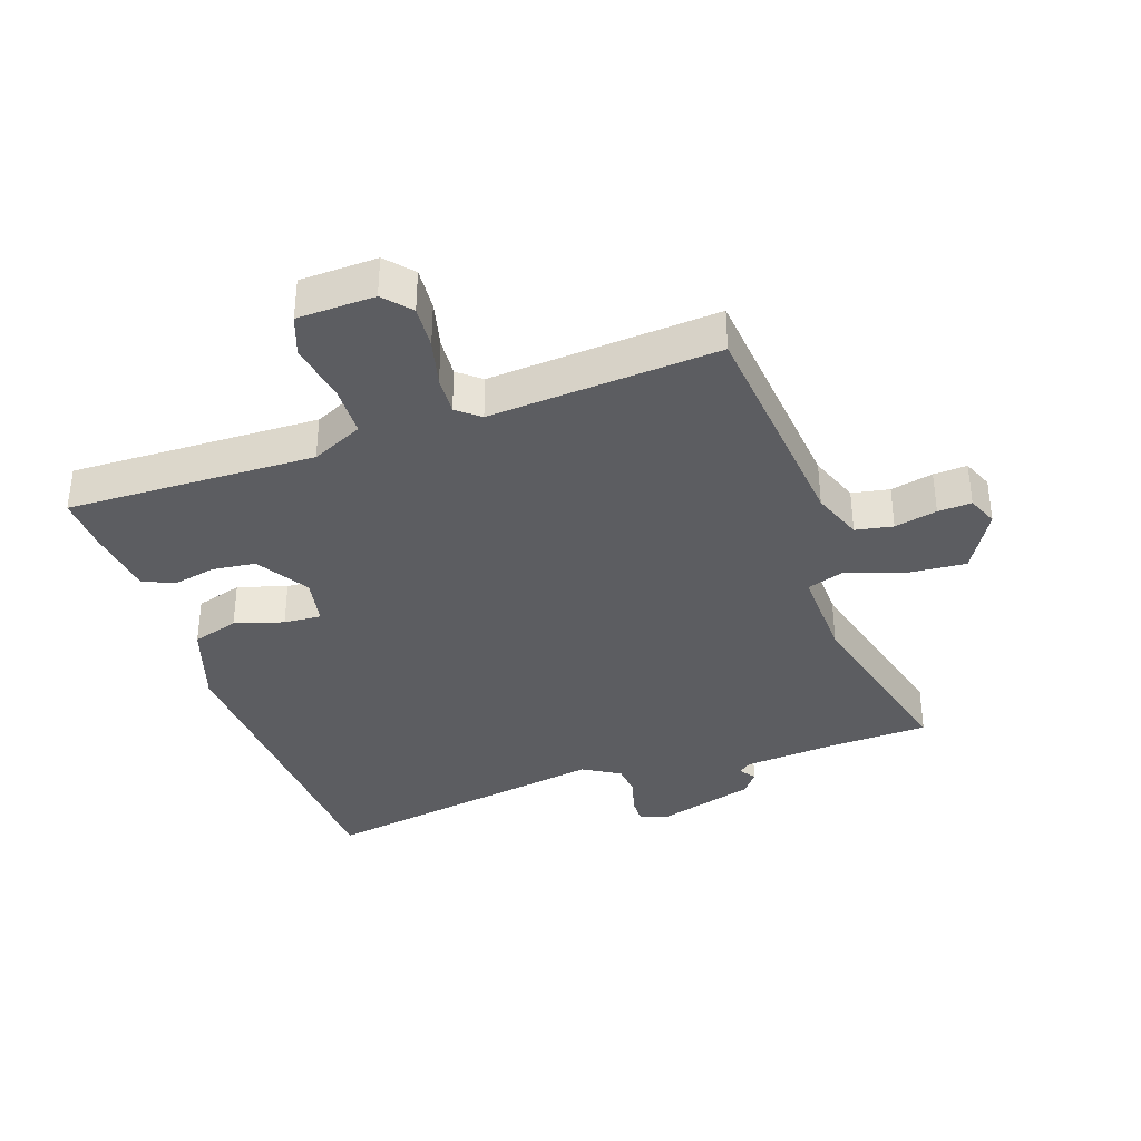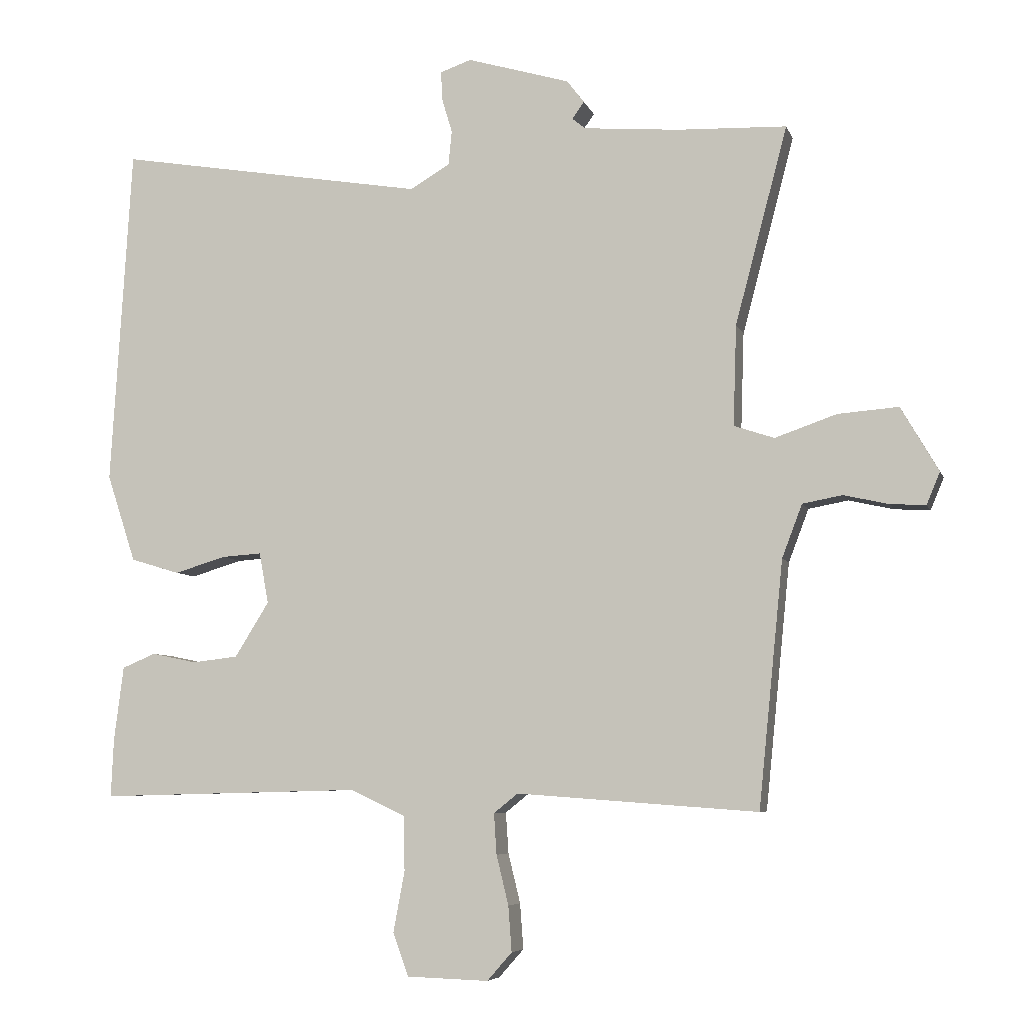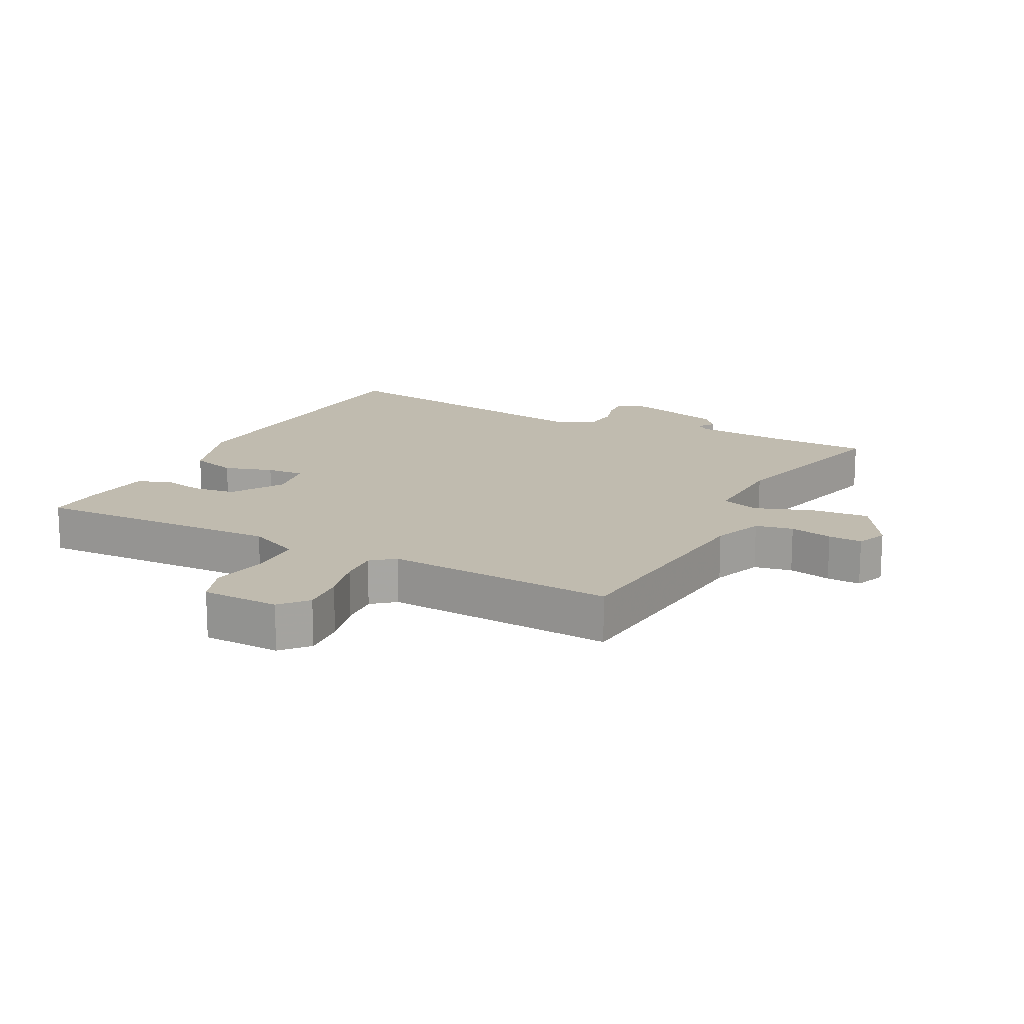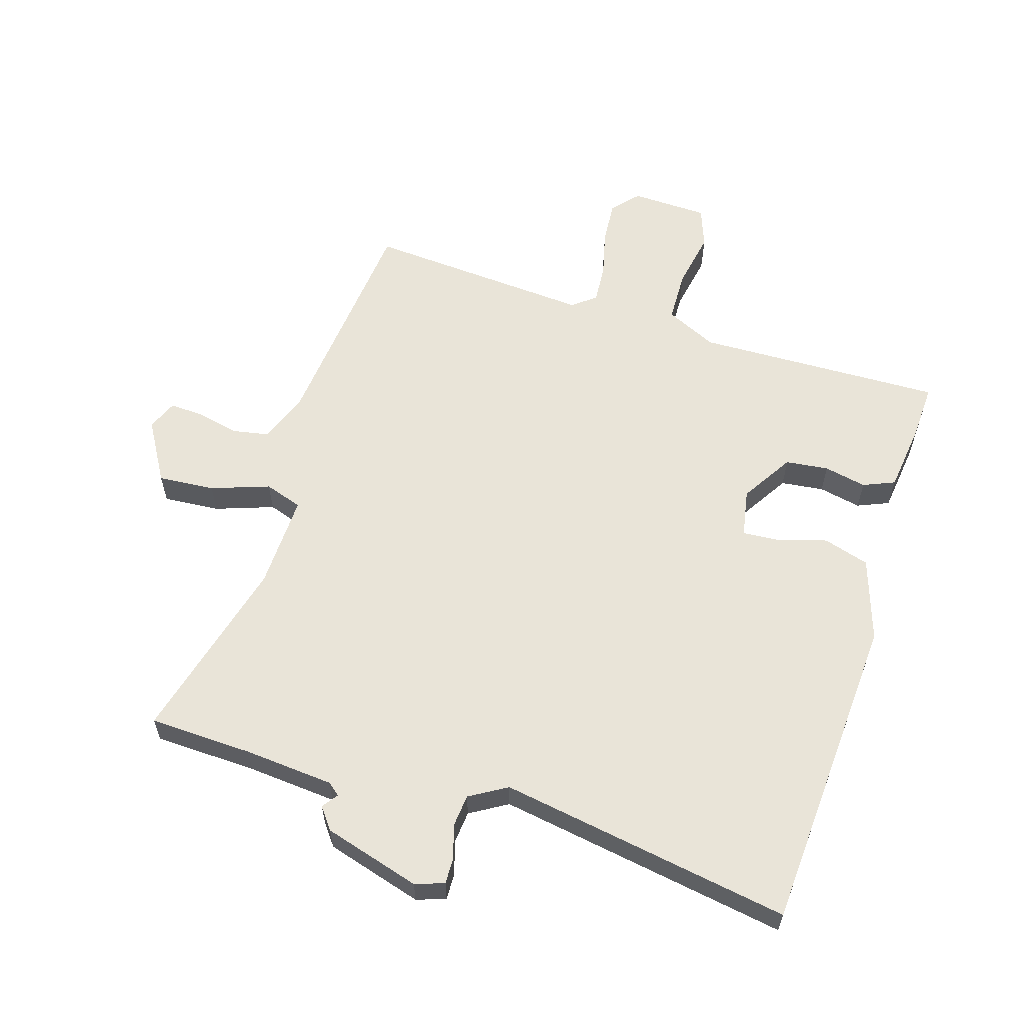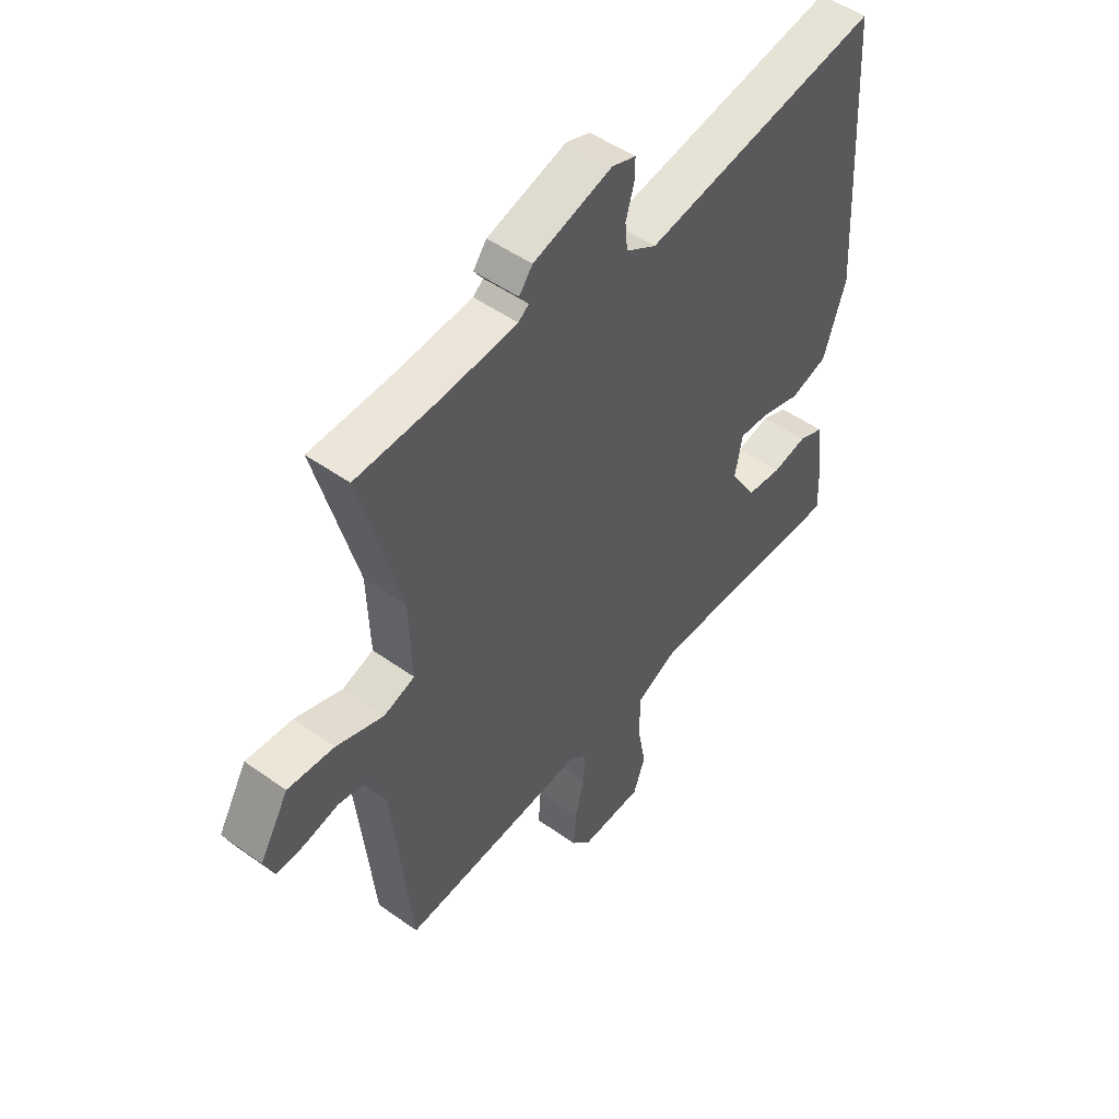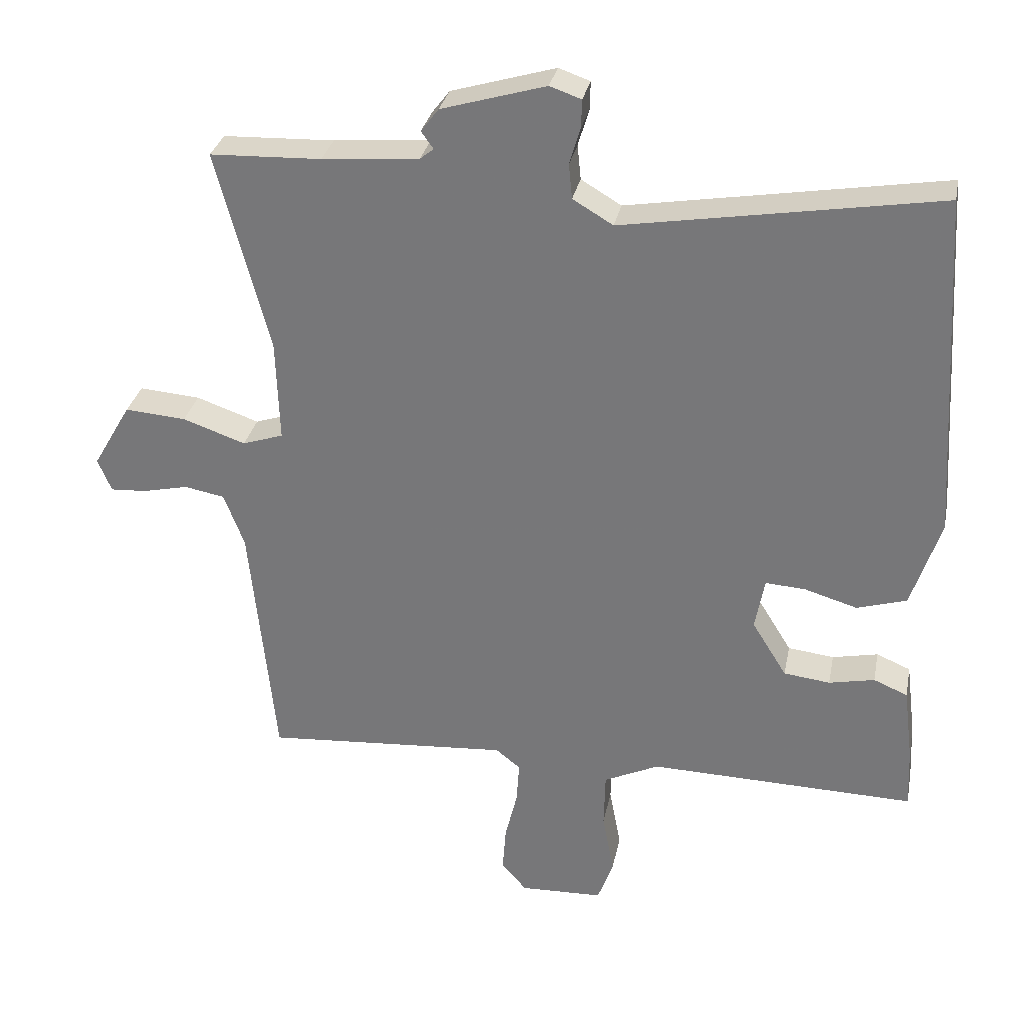
<metadata>
{"format":"obj","ext":"obj","renderer":"f3d","projection":"perspective","resolution":1024,"background":"white","views":[{"elev":-36.6,"azim":-161.1,"up":"+Y"},{"elev":-6.3,"azim":-165.5,"up":"+Z"},{"elev":15.9,"azim":-153.1,"up":"+Y"},{"elev":59.9,"azim":17.2,"up":"+Y"},{"elev":49.8,"azim":-51.8,"up":"+Z"},{"elev":30.8,"azim":11.2,"up":"+Z"}]}
</metadata>
<code>
v -0.5 0.07 -0.494
v -0.537 0.07 -0.128
v -0.567 0.07 -0.049
v -0.626 0.07 -0.038
v -0.693 0.07 -0.053
v -0.746 0.07 -0.056
v -0.766 0.07 -0.008
v -0.71 0.07 0.088
v -0.62 0.07 0.081
v -0.528 0.07 0.049
v -0.468 0.07 0.069
v -0.473 0.07 0.219
v -0.551 0.07 0.514
v -0.388 0.07 0.52
v -0.246 0.07 0.532
v -0.226 0.07 0.548
v -0.244 0.07 0.573
v -0.218 0.07 0.607
v -0.065 0.07 0.652
v -0.019 0.07 0.636
v -0.02 0.07 0.595
v -0.036 0.07 0.541
v -0.031 0.07 0.49
v 0.028 0.07 0.455
v 0.49 0.07 0.532
v 0.521 0.07 0.024
v 0.478 0.07 -0.107
v 0.405 0.07 -0.129
v 0.328 0.07 -0.106
v 0.269 0.07 -0.102
v 0.255 0.07 -0.178
v 0.306 0.07 -0.26
v 0.374 0.07 -0.268
v 0.441 0.07 -0.254
v 0.491 0.07 -0.275
v 0.505 0.07 -0.385
v 0.509 0.07 -0.473
v 0.117 0.07 -0.463
v 0.036 0.07 -0.501
v 0.034 0.07 -0.583
v 0.051 0.07 -0.674
v 0.028 0.07 -0.738
v -0.094 0.07 -0.742
v -0.131 0.07 -0.7
v -0.126 0.07 -0.632
v -0.108 0.07 -0.558
v -0.104 0.07 -0.497
v -0.14 0.07 -0.468
v -0.5 0 -0.494
v -0.537 0 -0.128
v -0.567 0 -0.049
v -0.626 0 -0.038
v -0.693 0 -0.053
v -0.746 0 -0.056
v -0.766 0 -0.008
v -0.71 0 0.088
v -0.62 0 0.081
v -0.528 0 0.049
v -0.468 0 0.069
v -0.473 0 0.219
v -0.551 0 0.514
v -0.388 0 0.52
v -0.246 0 0.532
v -0.226 0 0.548
v -0.244 0 0.573
v -0.218 0 0.607
v -0.065 0 0.652
v -0.019 0 0.636
v -0.02 0 0.595
v -0.036 0 0.541
v -0.031 0 0.49
v 0.028 0 0.455
v 0.49 0 0.532
v 0.521 0 0.024
v 0.478 0 -0.107
v 0.405 0 -0.129
v 0.328 0 -0.106
v 0.269 0 -0.102
v 0.255 0 -0.178
v 0.306 0 -0.26
v 0.374 0 -0.268
v 0.441 0 -0.254
v 0.491 0 -0.275
v 0.505 0 -0.385
v 0.509 0 -0.473
v 0.117 0 -0.463
v 0.036 0 -0.501
v 0.034 0 -0.583
v 0.051 0 -0.674
v 0.028 0 -0.738
v -0.094 0 -0.742
v -0.131 0 -0.7
v -0.126 0 -0.632
v -0.108 0 -0.558
v -0.104 0 -0.497
v -0.14 0 -0.468
f 44 45 46
f 43 44 46
f 42 43 46
f 41 42 46
f 40 41 46
f 39 40 46 47
f 38 39 47 48
f 36 37 38
f 35 36 38
f 34 35 38
f 33 34 38
f 32 33 38 48
f 27 28 29
f 26 27 29
f 25 26 29
f 24 25 29
f 23 24 29 30
f 20 21 22
f 19 20 22
f 18 19 22
f 17 18 22
f 16 17 22
f 15 16 22 23
f 23 30 31
f 15 23 31
f 14 15 31
f 8 9 10
f 7 8 10
f 6 7 10
f 5 6 10
f 4 5 10
f 3 4 10 11
f 2 3 11
f 1 2 11
f 48 1 11
f 31 32 48
f 14 31 48
f 13 14 48
f 12 13 48
f 11 12 48
f 94 93 92
f 94 92 91
f 94 91 90
f 94 90 89
f 94 89 88
f 95 94 88 87
f 96 95 87 86
f 86 85 84
f 86 84 83
f 86 83 82
f 86 82 81
f 96 86 81 80
f 77 76 75
f 77 75 74
f 77 74 73
f 77 73 72
f 78 77 72 71
f 70 69 68
f 70 68 67
f 70 67 66
f 70 66 65
f 70 65 64
f 71 70 64 63
f 79 78 71
f 79 71 63
f 79 63 62
f 58 57 56
f 58 56 55
f 58 55 54
f 58 54 53
f 58 53 52
f 59 58 52 51
f 59 51 50
f 59 50 49
f 59 49 96
f 96 80 79
f 96 79 62
f 96 62 61
f 96 61 60
f 96 60 59
f 1 49 50 2
f 2 50 51 3
f 3 51 52 4
f 4 52 53 5
f 5 53 54 6
f 6 54 55 7
f 7 55 56 8
f 8 56 57 9
f 9 57 58 10
f 10 58 59 11
f 11 59 60 12
f 12 60 61 13
f 13 61 62 14
f 14 62 63 15
f 15 63 64 16
f 16 64 65 17
f 17 65 66 18
f 18 66 67 19
f 19 67 68 20
f 20 68 69 21
f 21 69 70 22
f 22 70 71 23
f 23 71 72 24
f 24 72 73 25
f 25 73 74 26
f 26 74 75 27
f 27 75 76 28
f 28 76 77 29
f 29 77 78 30
f 30 78 79 31
f 31 79 80 32
f 32 80 81 33
f 33 81 82 34
f 34 82 83 35
f 35 83 84 36
f 36 84 85 37
f 37 85 86 38
f 38 86 87 39
f 39 87 88 40
f 40 88 89 41
f 41 89 90 42
f 42 90 91 43
f 43 91 92 44
f 44 92 93 45
f 45 93 94 46
f 46 94 95 47
f 47 95 96 48
f 48 96 49 1

</code>
